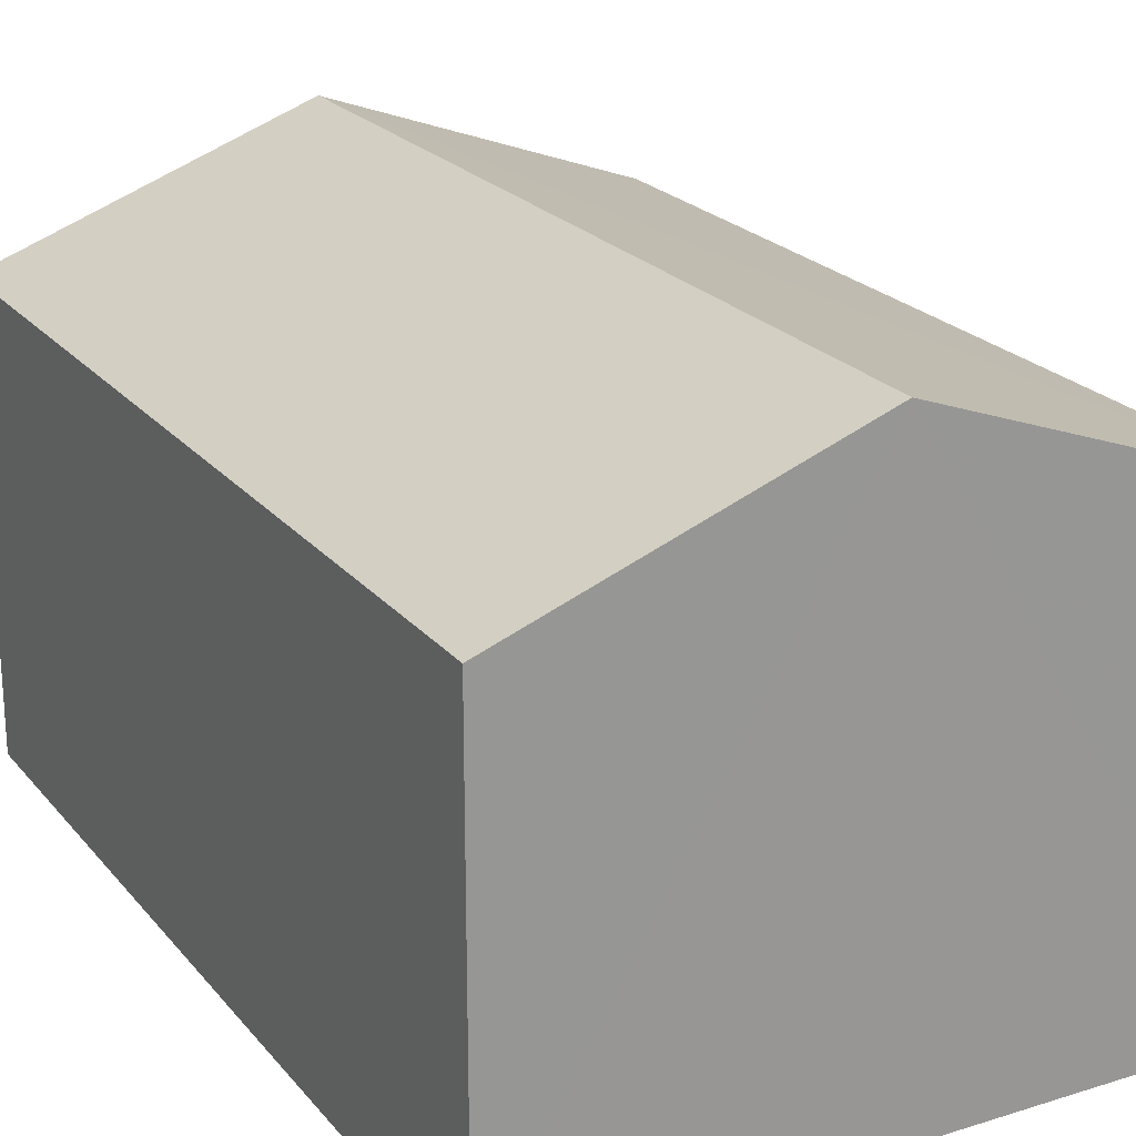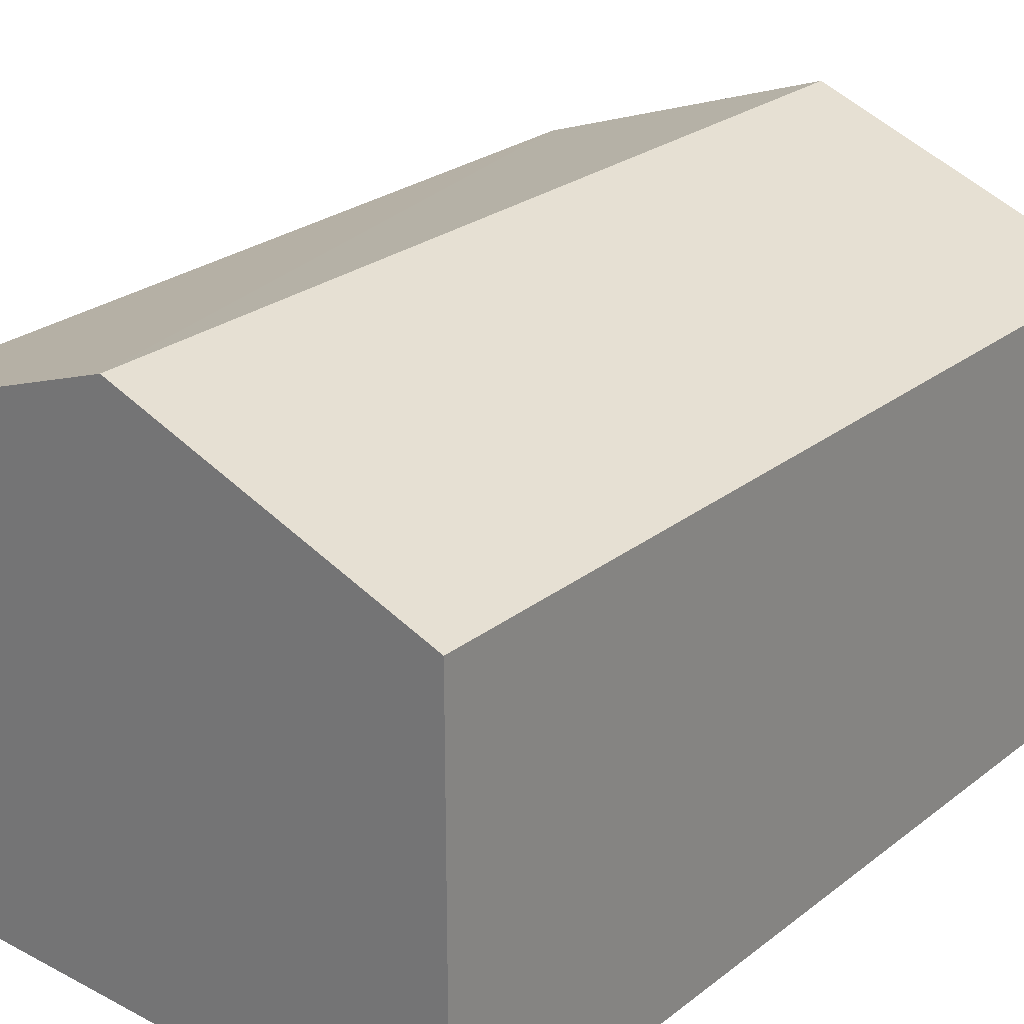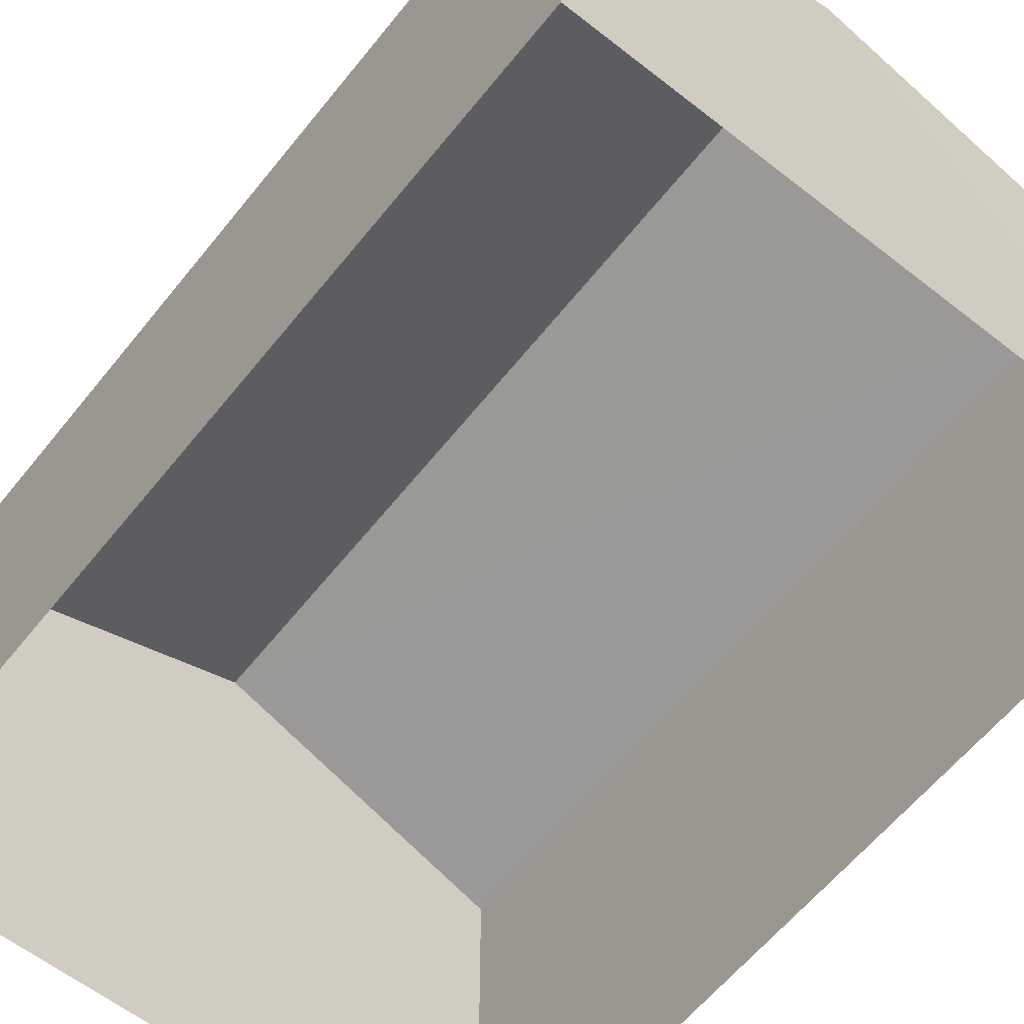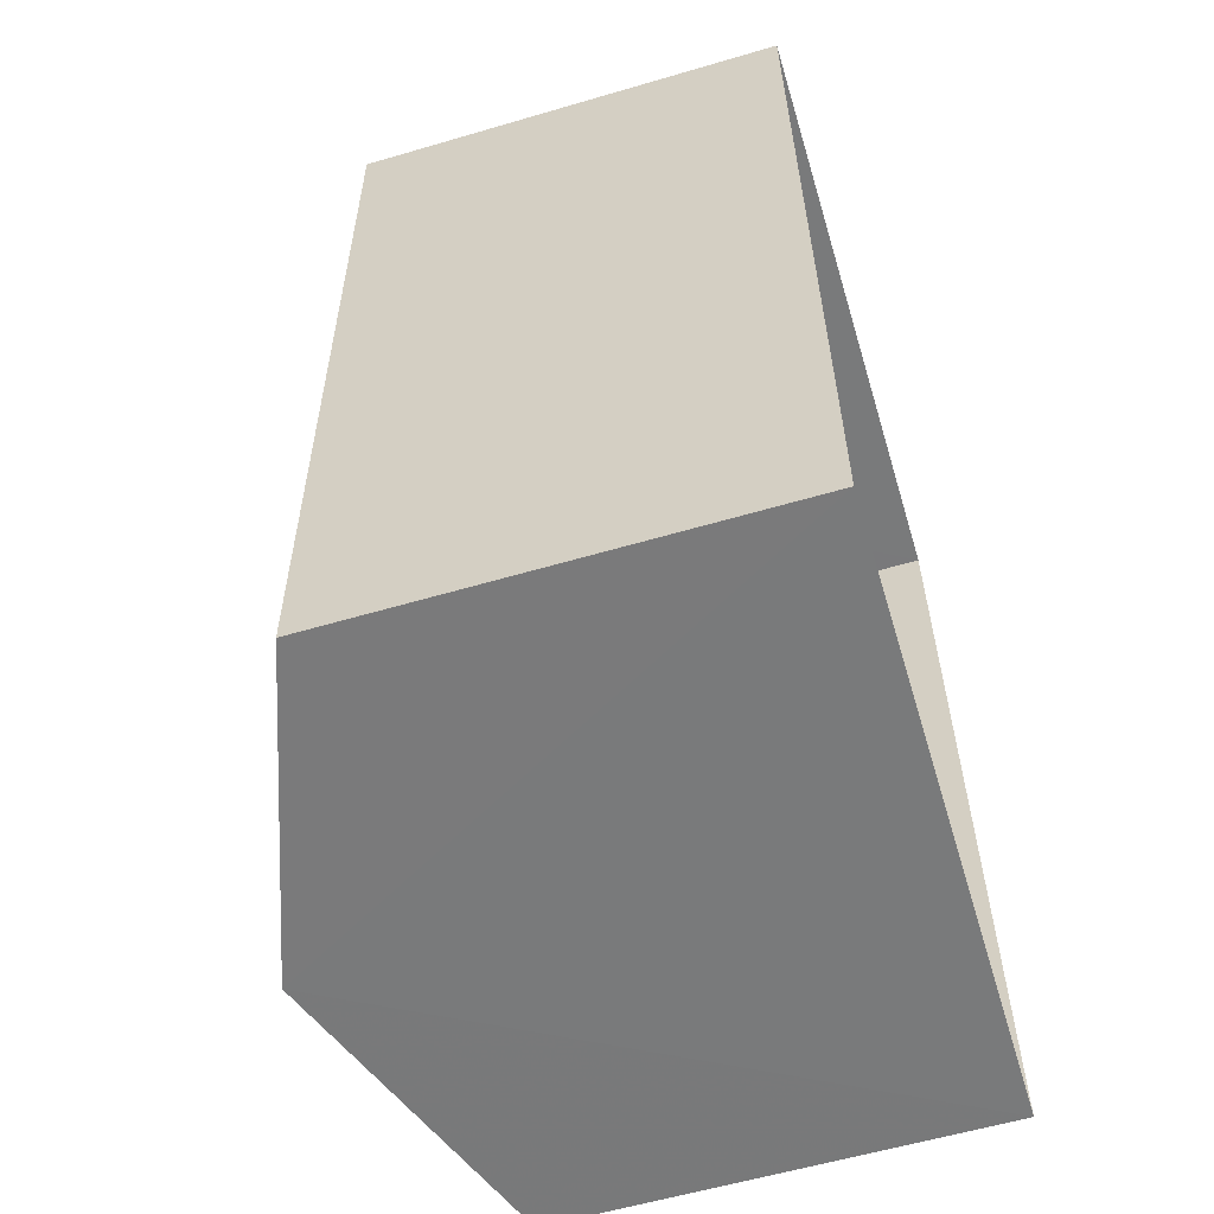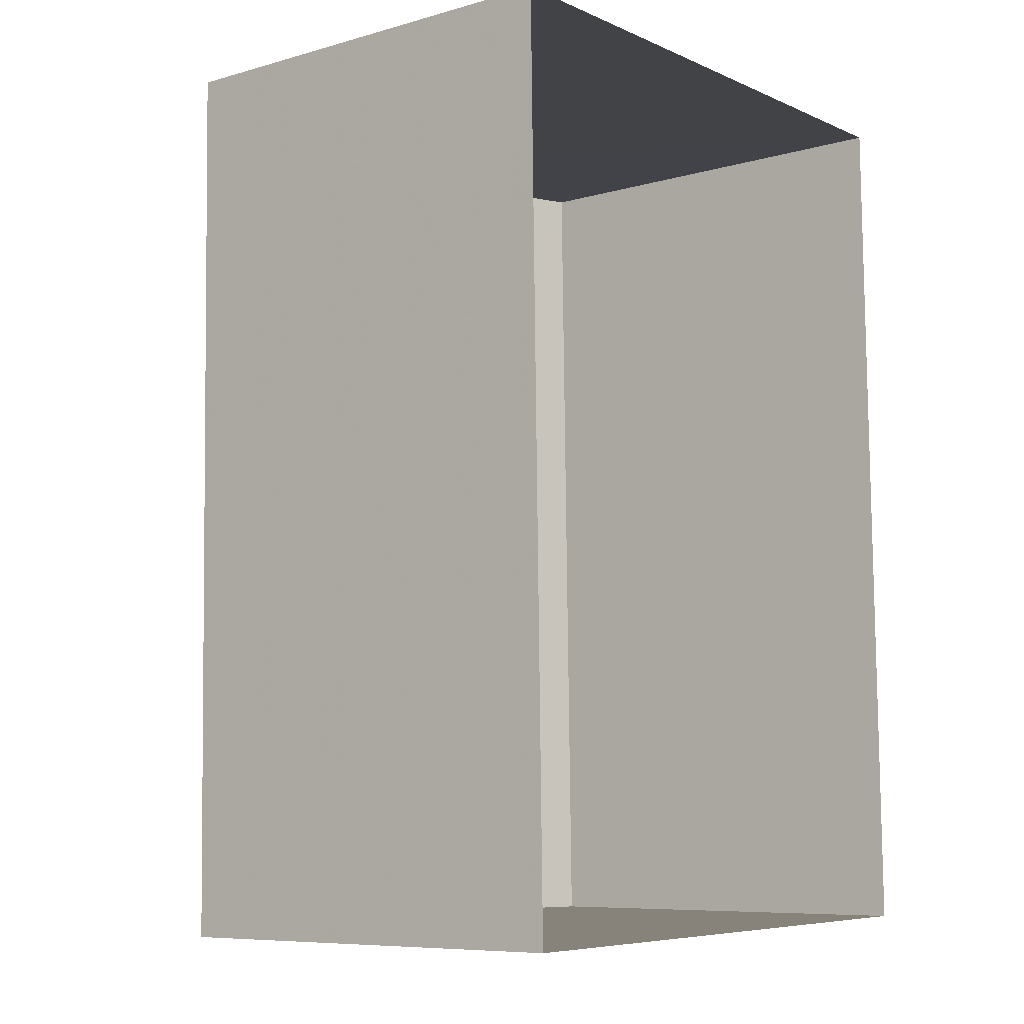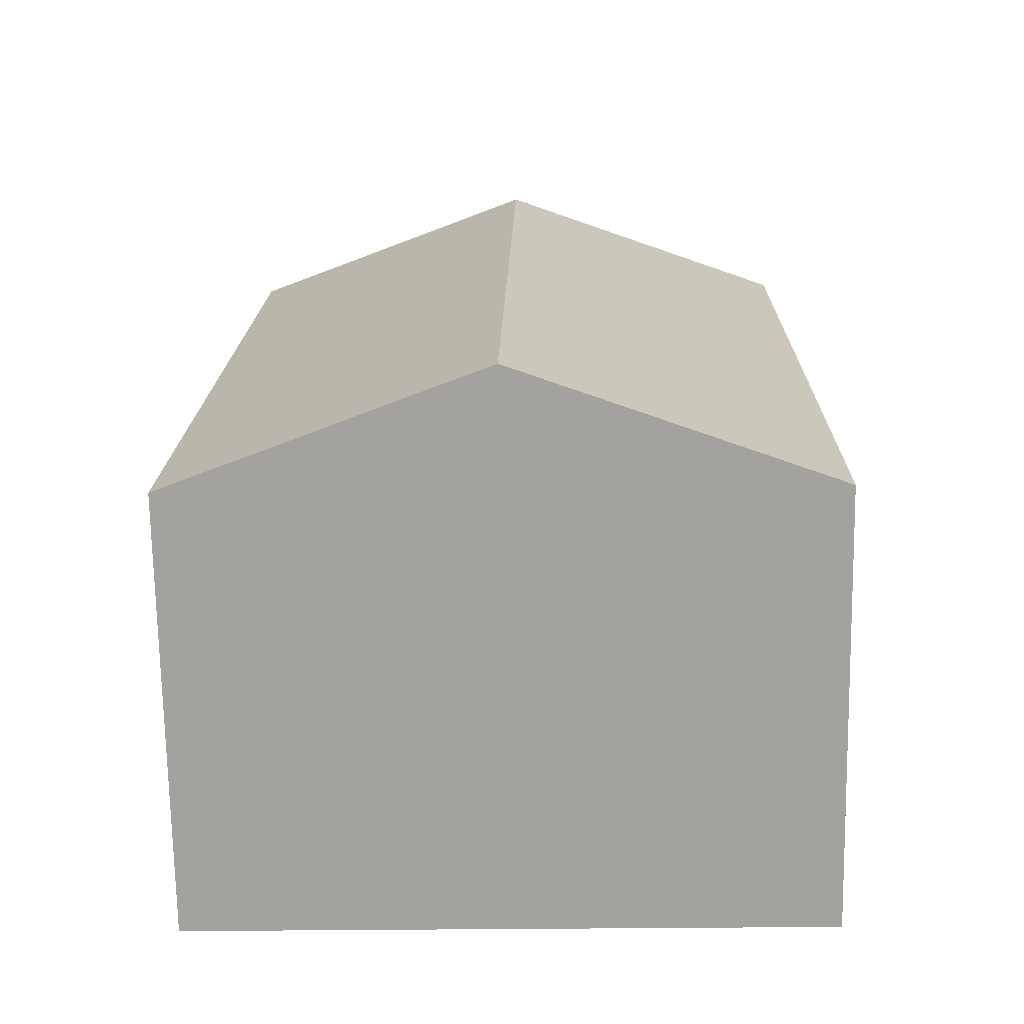
<metadata>
{"format":"obj","ext":"obj","renderer":"f3d","projection":"perspective","resolution":1024,"background":"white","views":[{"elev":22.2,"azim":-29.6,"up":"+Z"},{"elev":25.8,"azim":-141.4,"up":"+Z"},{"elev":-60.6,"azim":-39.6,"up":"+Z"},{"elev":-58.8,"azim":106.7,"up":"+Y"},{"elev":-8.1,"azim":128.1,"up":"+Y"},{"elev":-72.7,"azim":1.0,"up":"+Y"}]}
</metadata>
<code>
v -3.74e+05 -1.049e+05 22.01
v -3.74e+05 -1.049e+05 22.01
v -3.74e+05 -1.049e+05 22.01
v -3.74e+05 -1.049e+05 22.01
v -3.74e+05 -1.049e+05 27.13
v -3.74e+05 -1.049e+05 27.13
v -3.74e+05 -1.049e+05 28.47
v -3.74e+05 -1.049e+05 28.47
v -3.74e+05 -1.049e+05 27.13
v -3.74e+05 -1.049e+05 27.13
f 1 2 3
f 4 1 3
f 5 6 7
f 8 5 7
f 9 10 8
f 7 9 8
f 6 4 7
f 4 3 7
f 3 9 7
f 5 1 4
f 6 5 4
f 9 3 2
f 10 9 2
f 10 2 8
f 2 1 8
f 1 5 8

</code>
